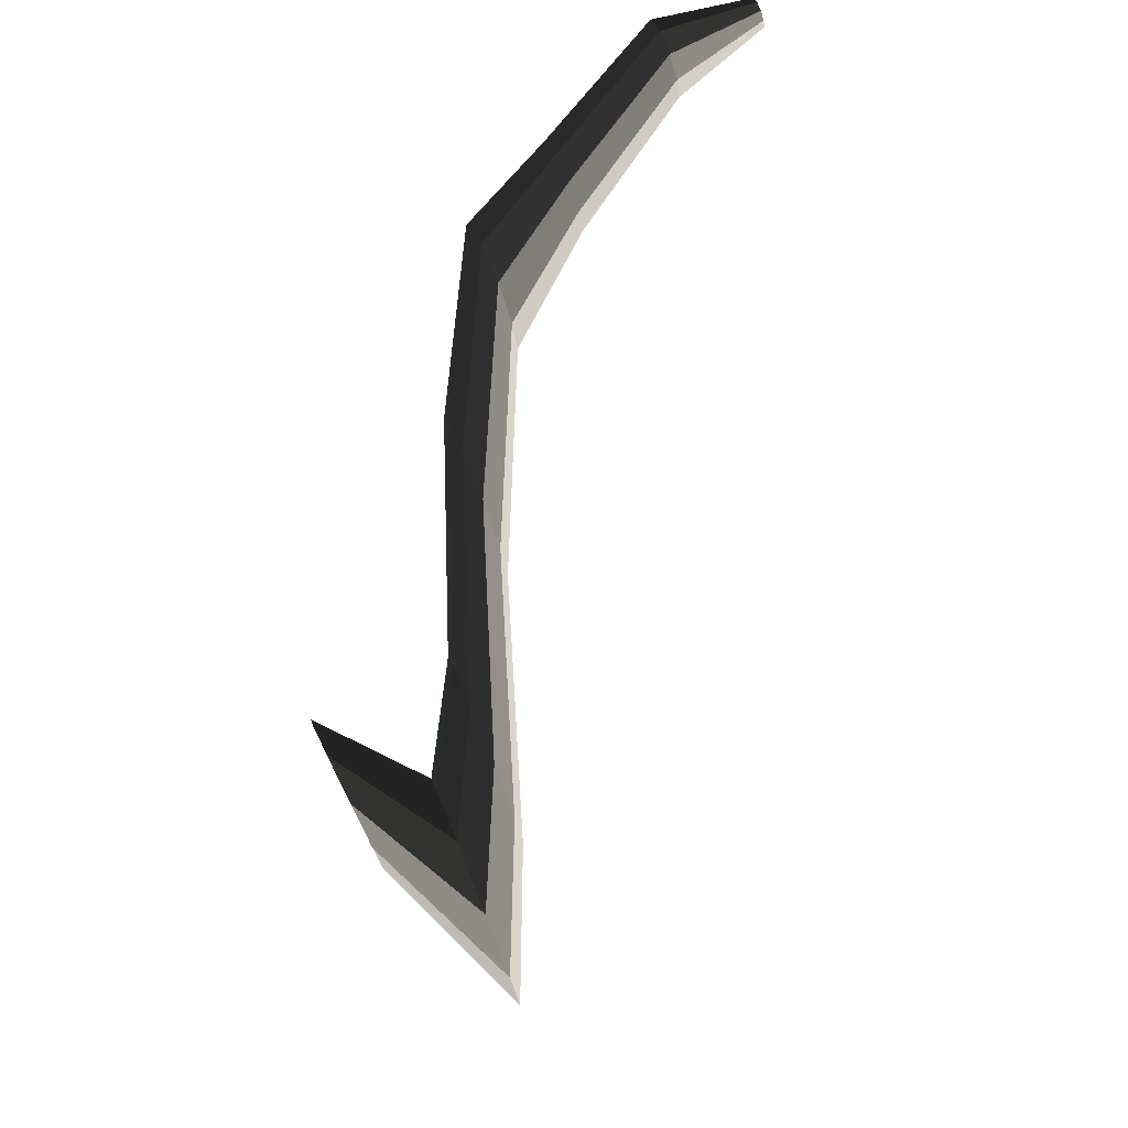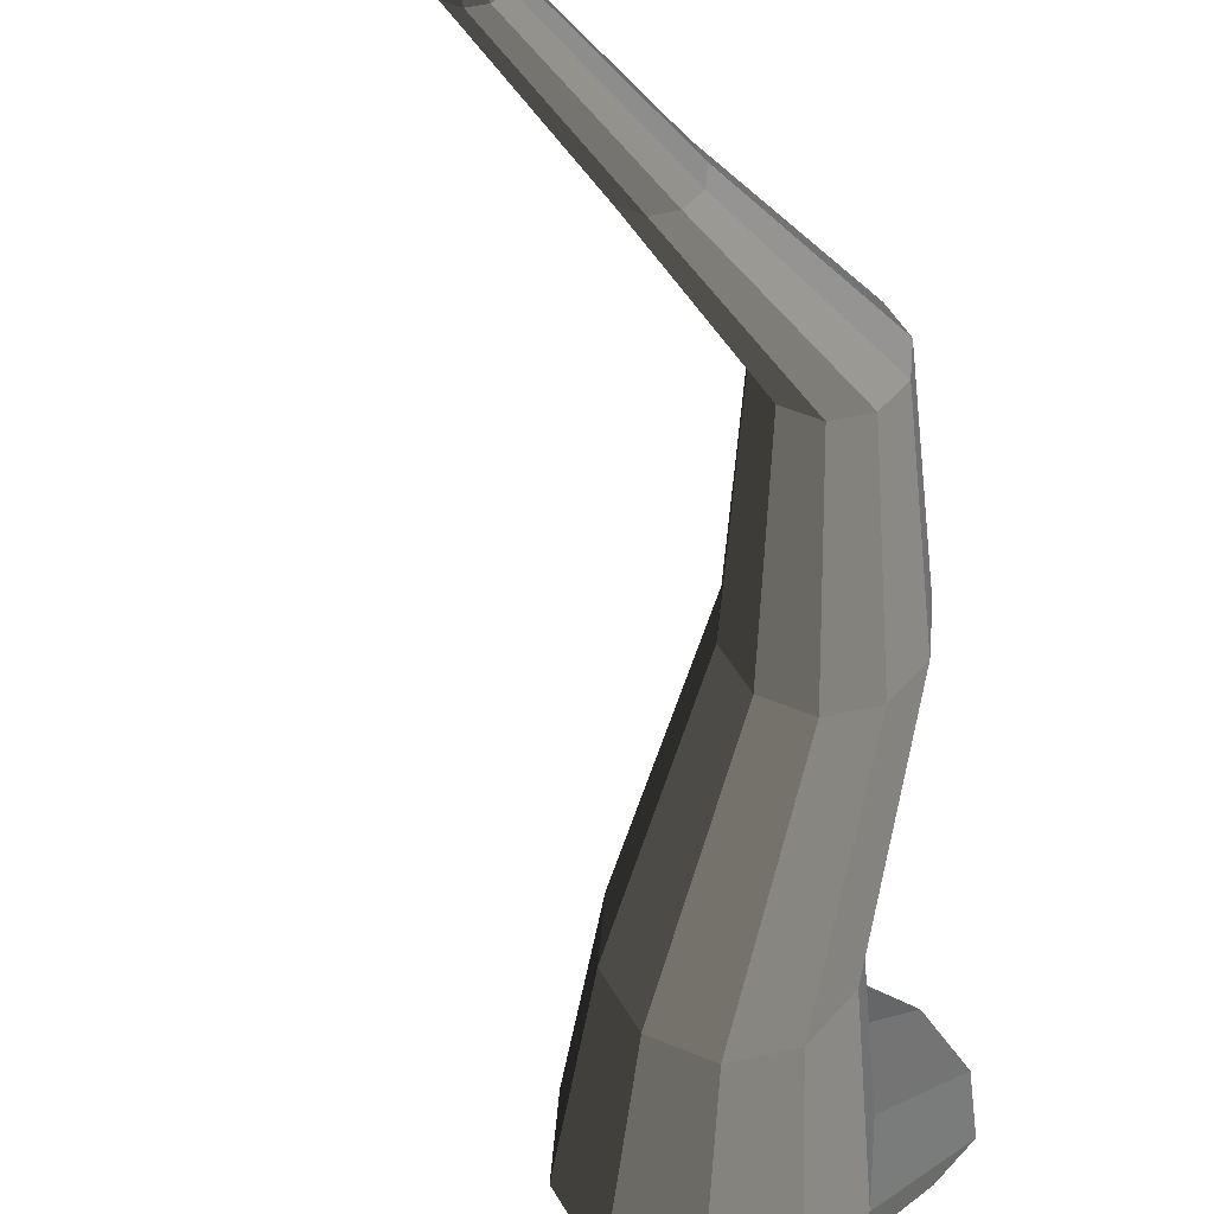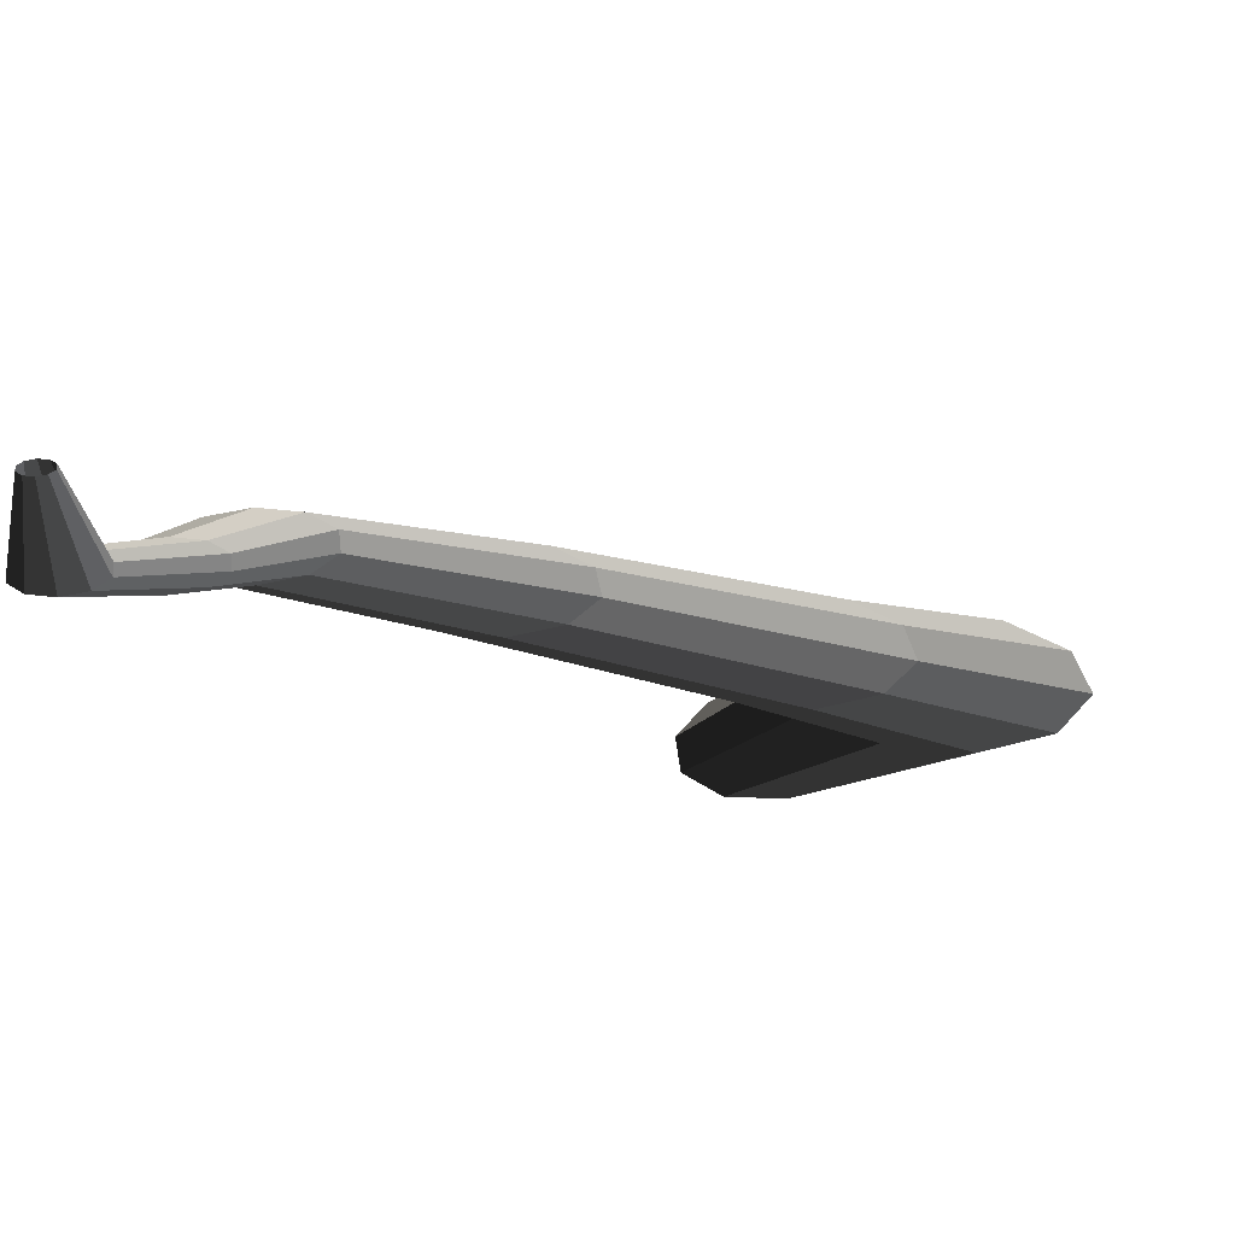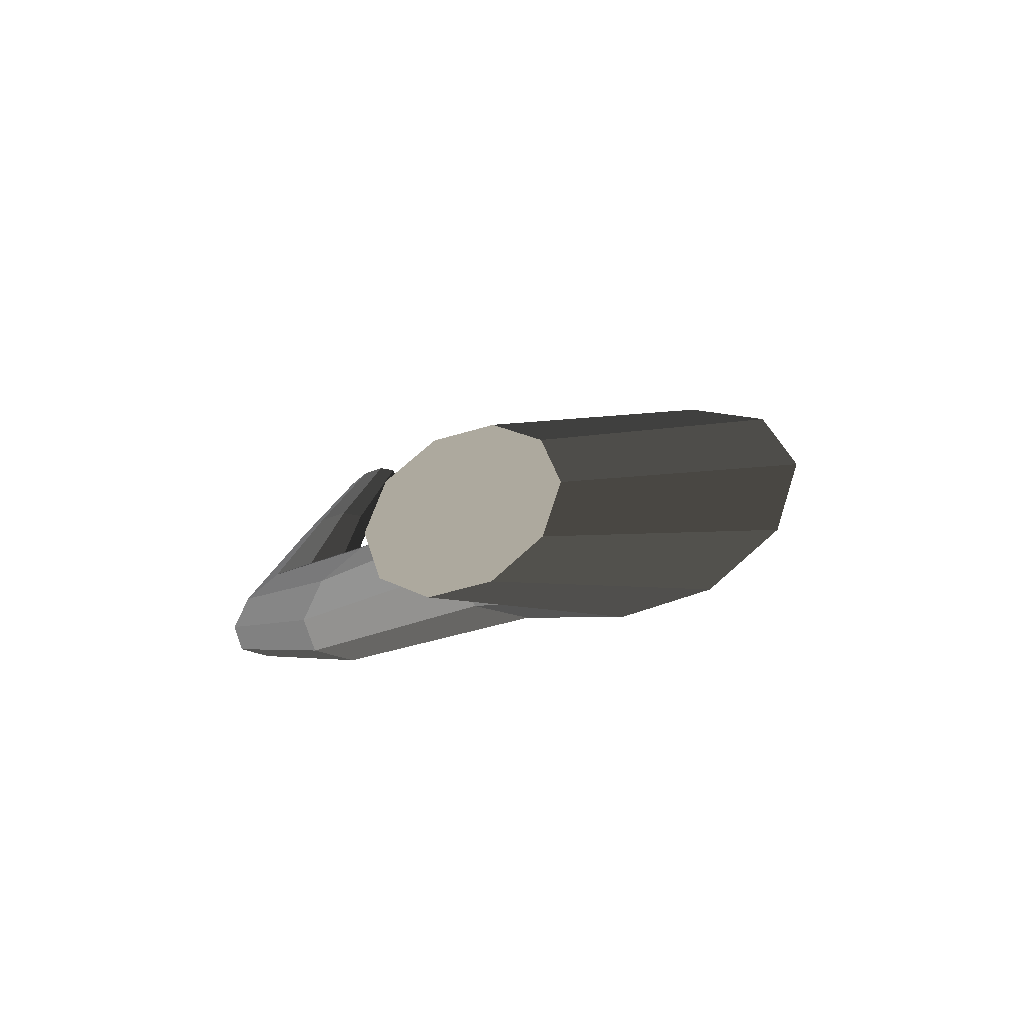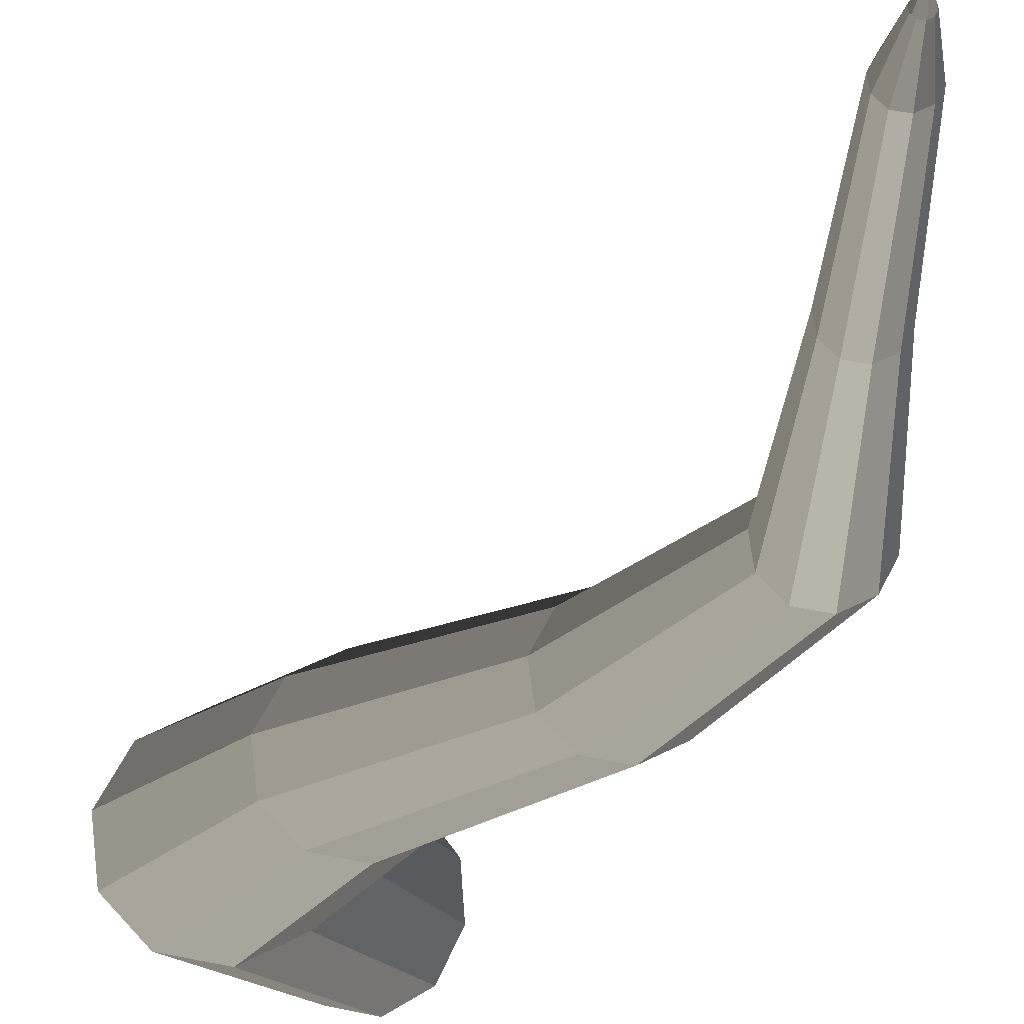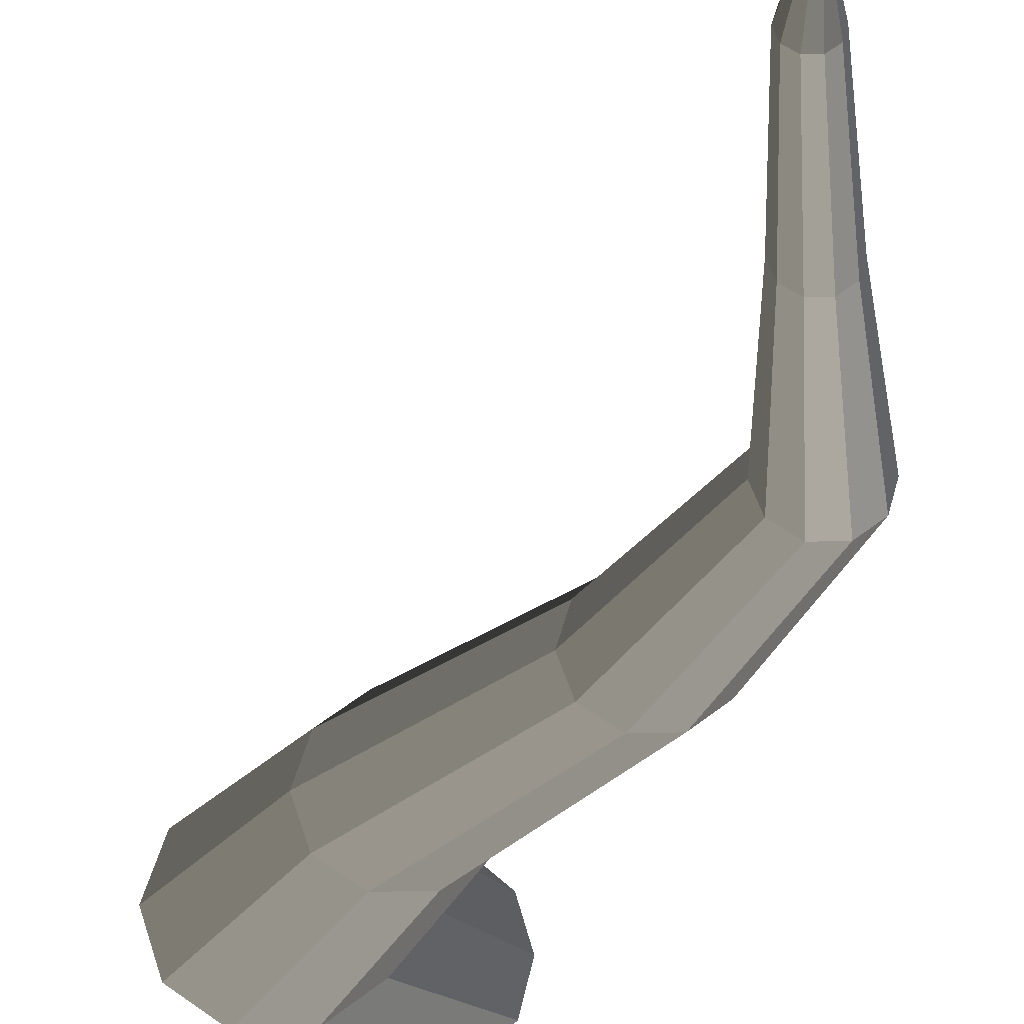
<metadata>
{"format":"obj","ext":"obj","renderer":"f3d","projection":"perspective","resolution":1024,"background":"white","views":[{"elev":76.6,"azim":68.1,"up":"+Z"},{"elev":56.8,"azim":131.2,"up":"+Y"},{"elev":27.3,"azim":11.6,"up":"+Y"},{"elev":-49.3,"azim":23.7,"up":"+Z"},{"elev":69.7,"azim":-169.4,"up":"+Y"},{"elev":61.8,"azim":178.8,"up":"+Y"}]}
</metadata>
<code>
v 0.02912 -0.3237 -0.5355
v -0.004182 -0.3265 -0.4109
v 0.08297 -0.3192 -0.4879
v -0.03747 -0.3293 -0.5355
v -0.09133 -0.3338 -0.4879
v -0.1119 -0.3355 -0.4109
v -0.09135 -0.3338 -0.3339
v -0.03748 -0.3293 -0.2863
v 0.02912 -0.3237 -0.2863
v 0.08298 -0.3192 -0.3339
v 0.1036 -0.3174 -0.4109
v 0.08297 -0.3192 -0.4879
v 0.2984 -0.2197 -0.4725
v 0.222 -0.2197 -0.528
v 0.02912 -0.3237 -0.5355
v 0.02912 -0.3237 -0.5355
v 0.222 -0.2197 -0.528
v 0.1276 -0.2197 -0.528
v -0.03747 -0.3293 -0.5355
v -0.03747 -0.3293 -0.5355
v 0.1276 -0.2197 -0.528
v 0.05114 -0.2197 -0.4725
v -0.09133 -0.3338 -0.4879
v -0.09133 -0.3338 -0.4879
v 0.05114 -0.2197 -0.4725
v 0.02196 -0.2197 -0.3827
v -0.1119 -0.3355 -0.4109
v -0.1119 -0.3355 -0.4109
v 0.02196 -0.2197 -0.3827
v 0.05115 -0.2197 -0.2928
v -0.09135 -0.3338 -0.3339
v -0.09135 -0.3338 -0.3339
v 0.05115 -0.2197 -0.2928
v 0.1276 -0.2197 -0.2373
v -0.03748 -0.3293 -0.2863
v -0.03748 -0.3293 -0.2863
v 0.1276 -0.2197 -0.2373
v 0.222 -0.2197 -0.2373
v 0.02912 -0.3237 -0.2863
v 0.02912 -0.3237 -0.2863
v 0.222 -0.2197 -0.2373
v 0.2984 -0.2197 -0.2928
v 0.08298 -0.3192 -0.3339
v 0.08298 -0.3192 -0.3339
v 0.2984 -0.2197 -0.2928
v 0.3276 -0.2197 -0.3827
v 0.1036 -0.3174 -0.4109
v 0.1036 -0.3174 -0.4109
v 0.3276 -0.2197 -0.3827
v 0.2984 -0.2197 -0.4725
v 0.08297 -0.3192 -0.4879
v 0.2984 -0.2197 -0.4725
v 0.1327 -0.1461 -0.3538
v 0.06965 -0.1461 -0.3996
v 0.222 -0.2197 -0.528
v 0.222 -0.2197 -0.528
v 0.06965 -0.1461 -0.3996
v -0.008329 -0.1461 -0.3996
v 0.1276 -0.2197 -0.528
v 0.1276 -0.2197 -0.528
v -0.008329 -0.1461 -0.3996
v -0.07139 -0.1461 -0.3538
v 0.05114 -0.2197 -0.4725
v 0.05114 -0.2197 -0.4725
v -0.07139 -0.1461 -0.3538
v -0.09549 -0.1461 -0.2797
v 0.02196 -0.2197 -0.3827
v 0.02196 -0.2197 -0.3827
v -0.09549 -0.1461 -0.2797
v -0.0714 -0.1461 -0.2056
v 0.05115 -0.2197 -0.2928
v 0.05115 -0.2197 -0.2928
v -0.0714 -0.1461 -0.2056
v -0.008323 -0.1461 -0.1597
v 0.1276 -0.2197 -0.2373
v 0.1276 -0.2197 -0.2373
v -0.008323 -0.1461 -0.1597
v 0.06962 -0.1461 -0.1597
v 0.222 -0.2197 -0.2373
v 0.222 -0.2197 -0.2373
v 0.06962 -0.1461 -0.1597
v 0.1327 -0.1461 -0.2055
v 0.2984 -0.2197 -0.2928
v 0.2984 -0.2197 -0.2928
v 0.1327 -0.1461 -0.2055
v 0.1568 -0.1461 -0.2797
v 0.3276 -0.2197 -0.3827
v 0.3276 -0.2197 -0.3827
v 0.1568 -0.1461 -0.2797
v 0.1327 -0.1461 -0.3538
v 0.2984 -0.2197 -0.4725
v 0.1327 -0.1461 -0.3538
v -0.1589 -0.04633 -0.2235
v -0.2118 -0.04633 -0.2619
v 0.06965 -0.1461 -0.3996
v 0.06965 -0.1461 -0.3996
v -0.2118 -0.04633 -0.2619
v -0.2772 -0.04633 -0.2619
v -0.008329 -0.1461 -0.3996
v -0.008329 -0.1461 -0.3996
v -0.2772 -0.04633 -0.2619
v -0.3301 -0.04633 -0.2235
v -0.07139 -0.1461 -0.3538
v -0.07139 -0.1461 -0.3538
v -0.3301 -0.04633 -0.2235
v -0.3503 -0.04633 -0.1613
v -0.09549 -0.1461 -0.2797
v -0.09549 -0.1461 -0.2797
v -0.3503 -0.04633 -0.1613
v -0.3301 -0.04633 -0.09908
v -0.0714 -0.1461 -0.2056
v -0.0714 -0.1461 -0.2056
v -0.3301 -0.04633 -0.09908
v -0.2772 -0.04633 -0.06065
v -0.008323 -0.1461 -0.1597
v -0.008323 -0.1461 -0.1597
v -0.2772 -0.04633 -0.06065
v -0.2118 -0.04633 -0.06066
v 0.06962 -0.1461 -0.1597
v 0.06962 -0.1461 -0.1597
v -0.2118 -0.04633 -0.06066
v -0.1589 -0.04633 -0.0991
v 0.1327 -0.1461 -0.2055
v 0.1327 -0.1461 -0.2055
v -0.1589 -0.04633 -0.0991
v -0.1387 -0.04633 -0.1613
v 0.1568 -0.1461 -0.2797
v 0.1568 -0.1461 -0.2797
v -0.1387 -0.04633 -0.1613
v -0.1589 -0.04633 -0.2235
v 0.1327 -0.1461 -0.3538
v -0.1589 -0.04633 -0.2235
v -0.3673 0.05415 -0.05545
v -0.4086 0.05415 -0.08542
v -0.2118 -0.04633 -0.2619
v -0.2118 -0.04633 -0.2619
v -0.4086 0.05415 -0.08542
v -0.4596 0.05415 -0.0854
v -0.2772 -0.04633 -0.2619
v -0.2772 -0.04633 -0.2619
v -0.4596 0.05415 -0.0854
v -0.5009 0.05415 -0.05543
v -0.3301 -0.04633 -0.2235
v -0.3301 -0.04633 -0.2235
v -0.5009 0.05415 -0.05543
v -0.5166 0.05415 -0.006915
v -0.3503 -0.04633 -0.1613
v -0.3503 -0.04633 -0.1613
v -0.5166 0.05415 -0.006915
v -0.5009 0.05415 0.04159
v -0.3301 -0.04633 -0.09908
v -0.3301 -0.04633 -0.09908
v -0.5009 0.05415 0.04159
v -0.4596 0.05415 0.07157
v -0.2772 -0.04633 -0.06065
v -0.2772 -0.04633 -0.06065
v -0.4596 0.05415 0.07157
v -0.4086 0.05415 0.07159
v -0.2118 -0.04633 -0.06066
v -0.2118 -0.04633 -0.06066
v -0.4086 0.05415 0.07159
v -0.3673 0.05415 0.04158
v -0.1589 -0.04633 -0.0991
v -0.1589 -0.04633 -0.0991
v -0.3673 0.05415 0.04158
v -0.3516 0.05415 -0.006935
v -0.1387 -0.04633 -0.1613
v -0.1387 -0.04633 -0.1613
v -0.3516 0.05415 -0.006935
v -0.3673 0.05415 -0.05545
v -0.1589 -0.04633 -0.2235
v -0.3673 0.05415 -0.05545
v -0.3888 0.1445 0.1888
v -0.4168 0.1445 0.1685
v -0.4086 0.05415 -0.08542
v -0.4086 0.05415 -0.08542
v -0.4168 0.1445 0.1685
v -0.4514 0.1445 0.1685
v -0.4596 0.05415 -0.0854
v -0.4596 0.05415 -0.0854
v -0.4514 0.1445 0.1685
v -0.4794 0.1445 0.1889
v -0.5009 0.05415 -0.05543
v -0.5009 0.05415 -0.05543
v -0.4794 0.1445 0.1889
v -0.4901 0.1445 0.2218
v -0.5166 0.05415 -0.006915
v -0.5166 0.05415 -0.006915
v -0.4901 0.1445 0.2218
v -0.4794 0.1445 0.2547
v -0.5009 0.05415 0.04159
v -0.5009 0.05415 0.04159
v -0.4794 0.1445 0.2547
v -0.4514 0.1445 0.275
v -0.4596 0.05415 0.07157
v -0.4596 0.05415 0.07157
v -0.4514 0.1445 0.275
v -0.4168 0.1445 0.2751
v -0.4086 0.05415 0.07159
v -0.4086 0.05415 0.07159
v -0.4168 0.1445 0.2751
v -0.3888 0.1445 0.2547
v -0.3673 0.05415 0.04158
v -0.3673 0.05415 0.04158
v -0.3888 0.1445 0.2547
v -0.3781 0.1445 0.2218
v -0.3516 0.05415 -0.006935
v -0.3516 0.05415 -0.006935
v -0.3781 0.1445 0.2218
v -0.3888 0.1445 0.1888
v -0.3673 0.05415 -0.05545
v -0.3888 0.1445 0.1888
v -0.3995 0.2525 0.4311
v -0.4209 0.2525 0.4156
v -0.4168 0.1445 0.1685
v -0.4168 0.1445 0.1685
v -0.4209 0.2525 0.4156
v -0.4473 0.2525 0.4156
v -0.4514 0.1445 0.1685
v -0.4514 0.1445 0.1685
v -0.4473 0.2525 0.4156
v -0.4687 0.2525 0.4311
v -0.4794 0.1445 0.1889
v -0.4794 0.1445 0.1889
v -0.4687 0.2525 0.4311
v -0.4768 0.2525 0.4562
v -0.4901 0.1445 0.2218
v -0.4901 0.1445 0.2218
v -0.4768 0.2525 0.4562
v -0.4687 0.2525 0.4814
v -0.4794 0.1445 0.2547
v -0.4794 0.1445 0.2547
v -0.4687 0.2525 0.4814
v -0.4473 0.2525 0.4969
v -0.4514 0.1445 0.275
v -0.4514 0.1445 0.275
v -0.4473 0.2525 0.4969
v -0.4209 0.2525 0.4969
v -0.4168 0.1445 0.2751
v -0.4168 0.1445 0.2751
v -0.4209 0.2525 0.4969
v -0.3995 0.2525 0.4814
v -0.3888 0.1445 0.2547
v -0.3888 0.1445 0.2547
v -0.3995 0.2525 0.4814
v -0.3913 0.2525 0.4562
v -0.3781 0.1445 0.2218
v -0.3781 0.1445 0.2218
v -0.3913 0.2525 0.4562
v -0.3995 0.2525 0.4311
v -0.3888 0.1445 0.1888
v -0.3995 0.2525 0.4311
v -0.421 0.3532 0.4741
v -0.4291 0.3532 0.4682
v -0.4209 0.2525 0.4156
v -0.4209 0.2525 0.4156
v -0.4291 0.3532 0.4682
v -0.4391 0.3532 0.4682
v -0.4473 0.2525 0.4156
v -0.4473 0.2525 0.4156
v -0.4391 0.3532 0.4682
v -0.4472 0.3532 0.4741
v -0.4687 0.2525 0.4311
v -0.4687 0.2525 0.4311
v -0.4472 0.3532 0.4741
v -0.4503 0.3532 0.4837
v -0.4768 0.2525 0.4562
v -0.4768 0.2525 0.4562
v -0.4503 0.3532 0.4837
v -0.4472 0.3532 0.4932
v -0.4687 0.2525 0.4814
v -0.4687 0.2525 0.4814
v -0.4472 0.3532 0.4932
v -0.4391 0.3532 0.4991
v -0.4473 0.2525 0.4969
v -0.4473 0.2525 0.4969
v -0.4391 0.3532 0.4991
v -0.4291 0.3532 0.4991
v -0.4209 0.2525 0.4969
v -0.4209 0.2525 0.4969
v -0.4291 0.3532 0.4991
v -0.4209 0.3532 0.4932
v -0.3995 0.2525 0.4814
v -0.3995 0.2525 0.4814
v -0.4209 0.3532 0.4932
v -0.4178 0.3532 0.4837
v -0.3913 0.2525 0.4562
v -0.3913 0.2525 0.4562
v -0.4178 0.3532 0.4837
v -0.421 0.3532 0.4741
v -0.3995 0.2525 0.4311
g pCylinder13_23_3545_126
f 1 3 2
f 4 1 2
f 5 4 2
f 6 5 2
f 7 6 2
f 8 7 2
f 9 8 2
f 10 9 2
f 11 10 2
f 3 11 2
f 12 14 13
f 12 15 14
f 16 18 17
f 16 19 18
f 20 22 21
f 20 23 22
f 24 26 25
f 24 27 26
f 28 30 29
f 28 31 30
f 32 34 33
f 32 35 34
f 36 38 37
f 36 39 38
f 40 42 41
f 40 43 42
f 44 46 45
f 44 47 46
f 48 50 49
f 48 51 50
f 52 54 53
f 52 55 54
f 56 58 57
f 56 59 58
f 60 62 61
f 60 63 62
f 64 66 65
f 64 67 66
f 68 70 69
f 68 71 70
f 72 74 73
f 72 75 74
f 76 78 77
f 76 79 78
f 80 82 81
f 80 83 82
f 84 86 85
f 84 87 86
f 88 90 89
f 88 91 90
f 92 94 93
f 92 95 94
f 96 98 97
f 96 99 98
f 100 102 101
f 100 103 102
f 104 106 105
f 104 107 106
f 108 110 109
f 108 111 110
f 112 114 113
f 112 115 114
f 116 118 117
f 116 119 118
f 120 122 121
f 120 123 122
f 124 126 125
f 124 127 126
f 128 130 129
f 128 131 130
f 132 134 133
f 132 135 134
f 136 138 137
f 136 139 138
f 140 142 141
f 140 143 142
f 144 146 145
f 144 147 146
f 148 150 149
f 148 151 150
f 152 154 153
f 152 155 154
f 156 158 157
f 156 159 158
f 160 162 161
f 160 163 162
f 164 166 165
f 164 167 166
f 168 170 169
f 168 171 170
f 172 174 173
f 172 175 174
f 176 178 177
f 176 179 178
f 180 182 181
f 180 183 182
f 184 186 185
f 184 187 186
f 188 190 189
f 188 191 190
f 192 194 193
f 192 195 194
f 196 198 197
f 196 199 198
f 200 202 201
f 200 203 202
f 204 206 205
f 204 207 206
f 208 210 209
f 208 211 210
f 212 214 213
f 212 215 214
f 216 218 217
f 216 219 218
f 220 222 221
f 220 223 222
f 224 226 225
f 224 227 226
f 228 230 229
f 228 231 230
f 232 234 233
f 232 235 234
f 236 238 237
f 236 239 238
f 240 242 241
f 240 243 242
f 244 246 245
f 244 247 246
f 248 250 249
f 248 251 250
f 252 254 253
f 252 255 254
f 256 258 257
f 256 259 258
f 260 262 261
f 260 263 262
f 264 266 265
f 264 267 266
f 268 270 269
f 268 271 270
f 272 274 273
f 272 275 274
f 276 278 277
f 276 279 278
f 280 282 281
f 280 283 282
f 284 286 285
f 284 287 286
f 288 290 289
f 288 291 290

</code>
